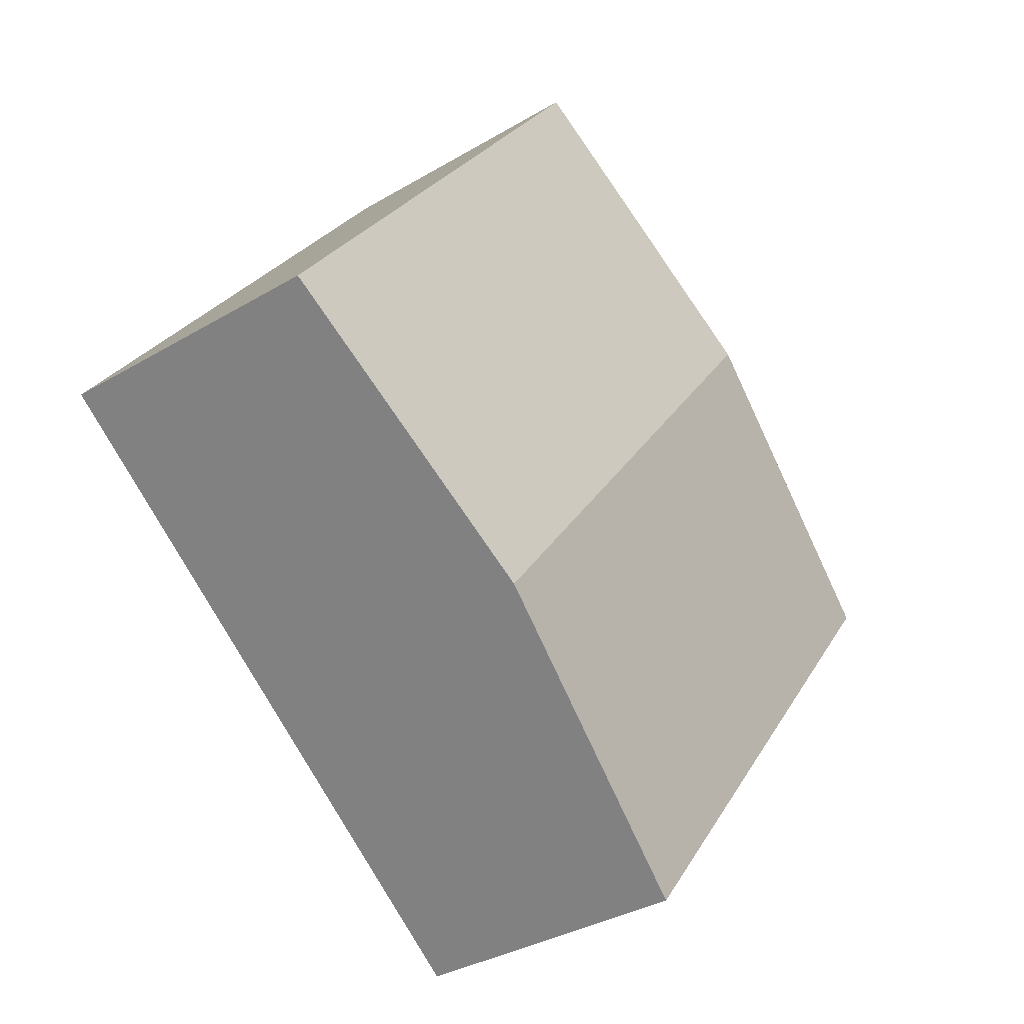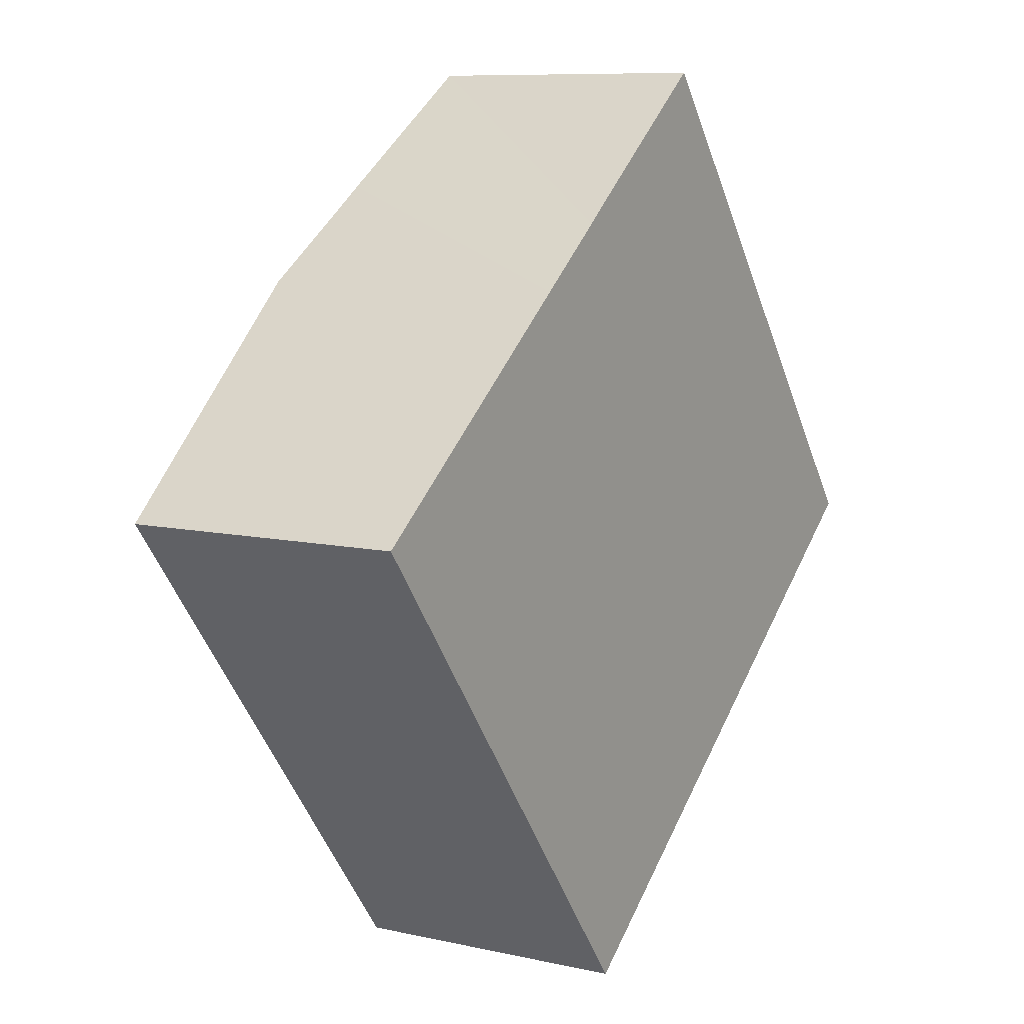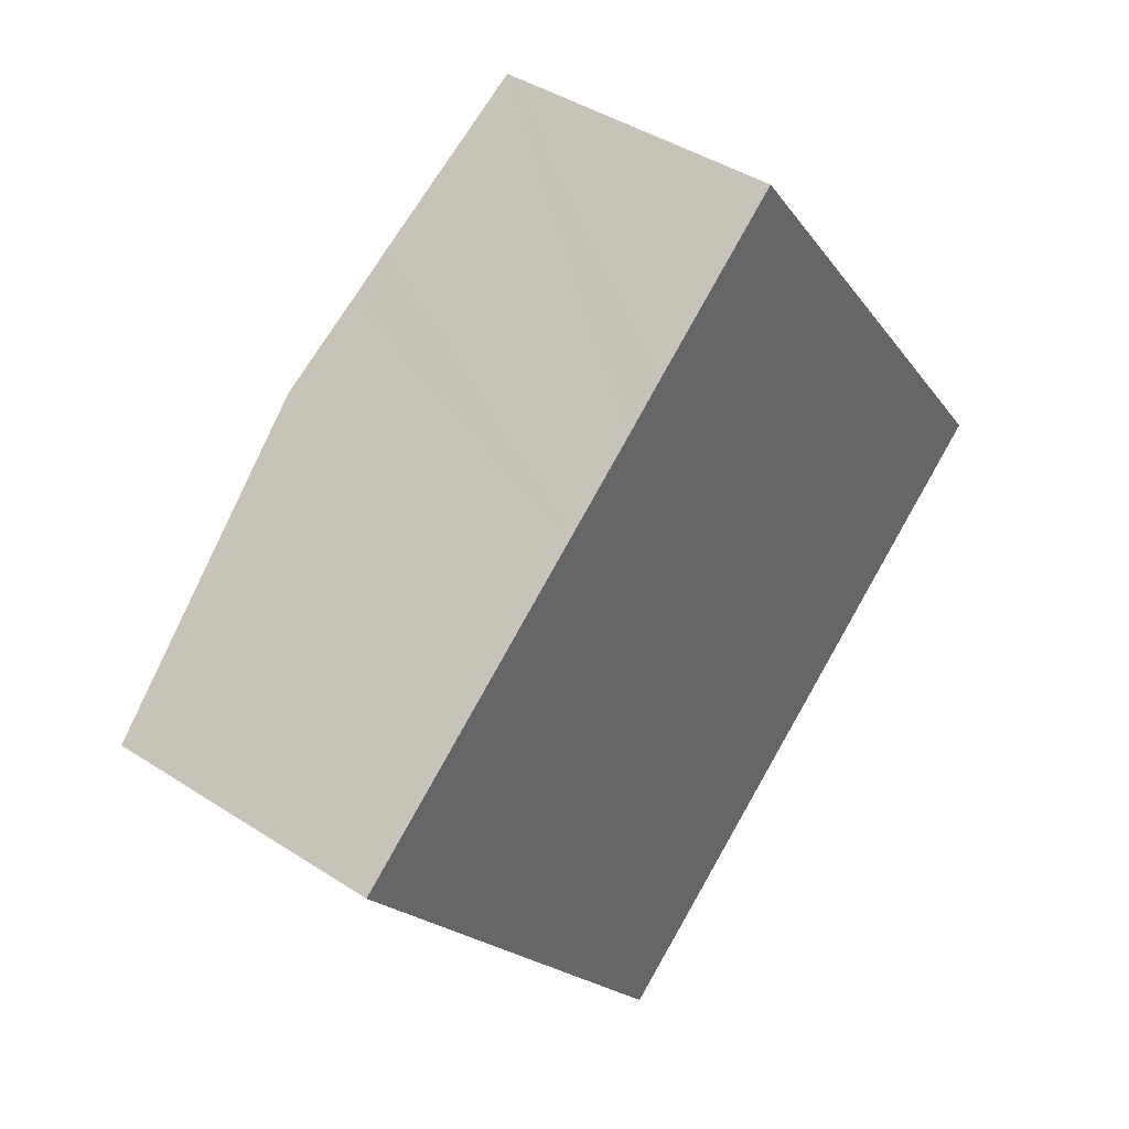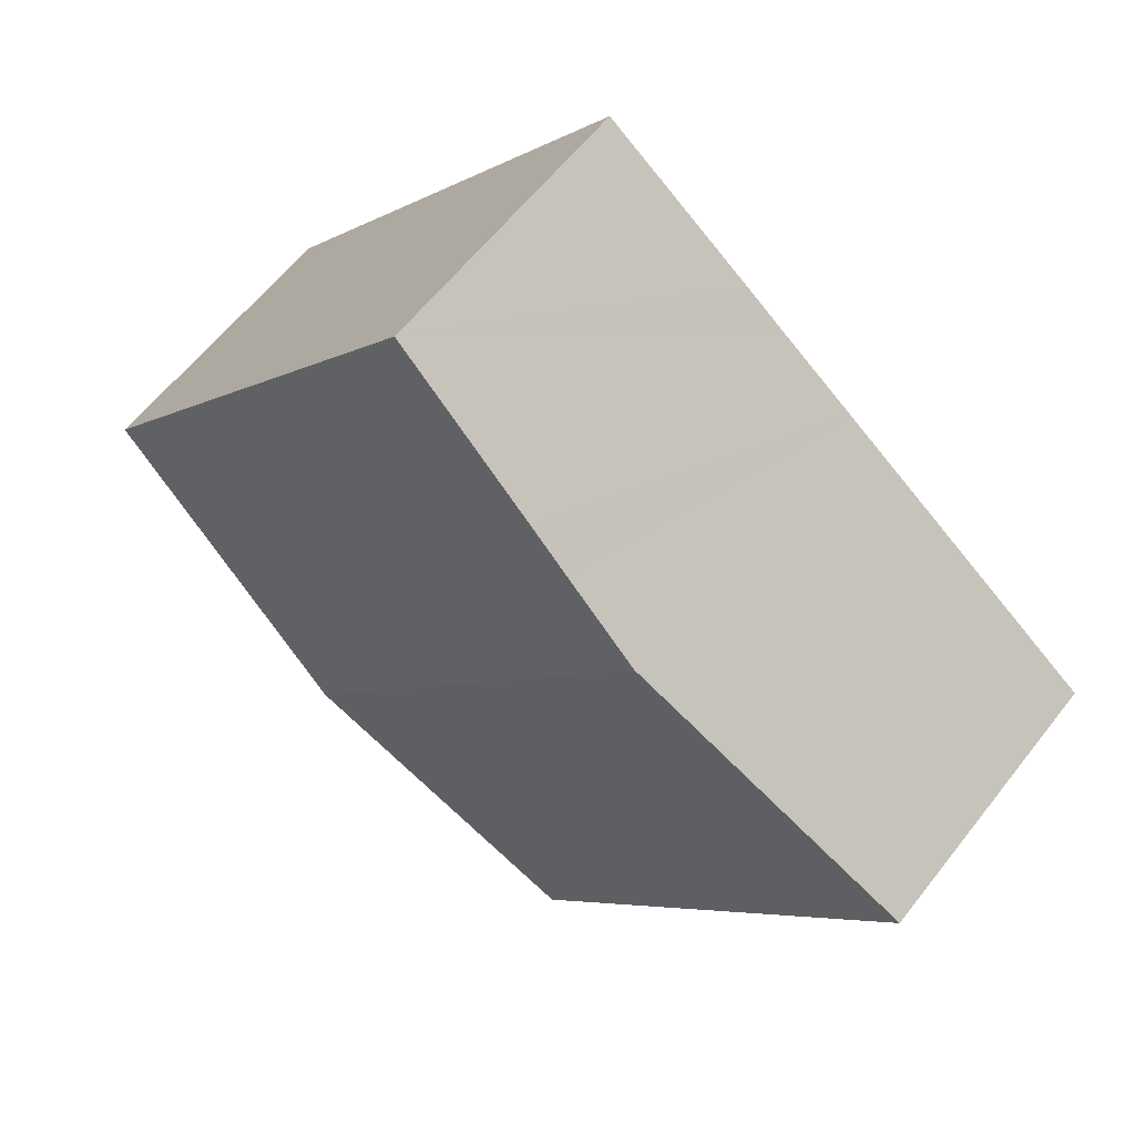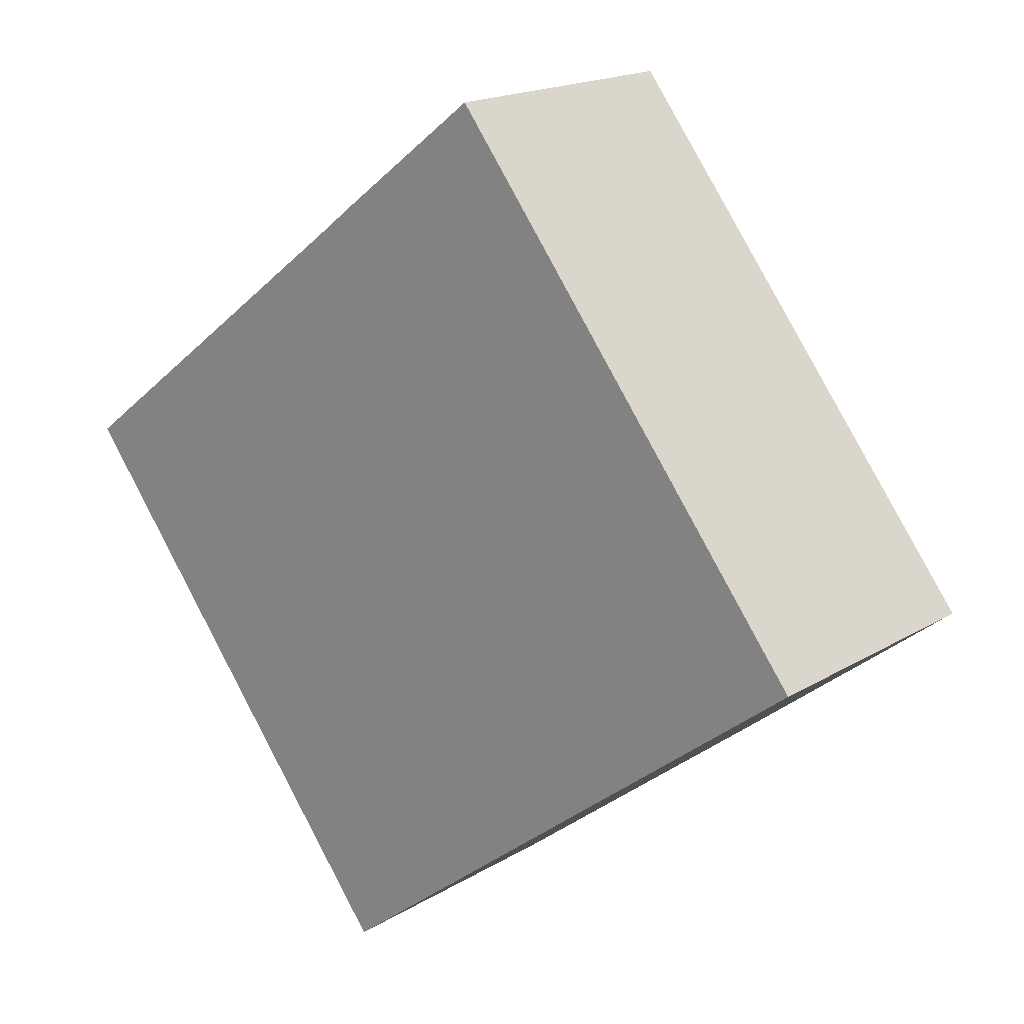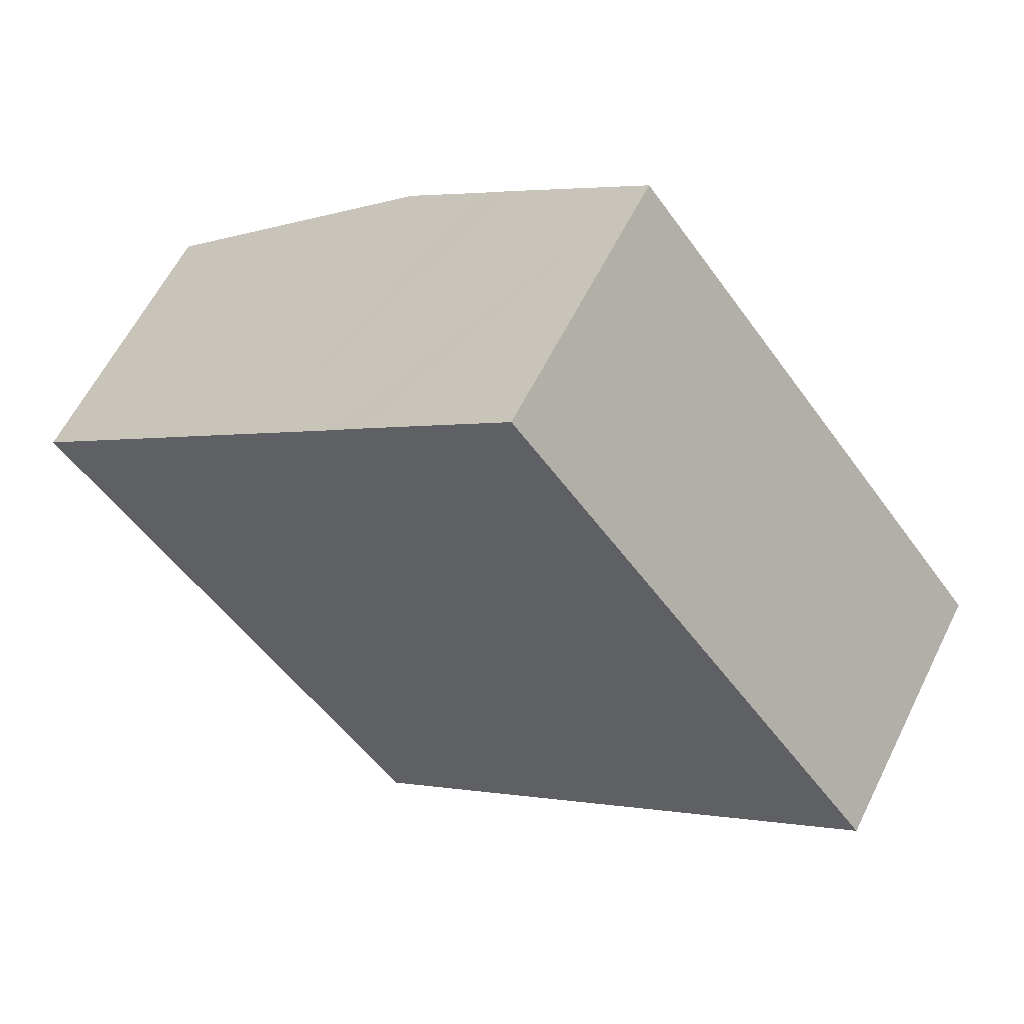
<metadata>
{"format":"obj","ext":"obj","renderer":"f3d","projection":"perspective","resolution":1024,"background":"white","views":[{"elev":-34.0,"azim":129.0,"up":"+Z"},{"elev":8.9,"azim":-58.7,"up":"+Z"},{"elev":41.4,"azim":-51.6,"up":"+Z"},{"elev":59.8,"azim":-142.4,"up":"+Z"},{"elev":17.9,"azim":40.5,"up":"+Z"},{"elev":59.8,"azim":26.2,"up":"+Z"}]}
</metadata>
<code>
v  0 6.803 4.166e-16
v  15.65 7.585 -6.887
v  9.222 6.803 -11.88
v  6.447 7.585 4.976
v  22.08 6.803 -1.89
v  7.921 7.406 6.113
v  8.343 7.355 6.439
v  9.286 7.24 7.182
v  12.89 6.803 9.96
v  9.222 7.277e-16 -11.88
v  0 0 0
v  6.447 -3.047e-16 4.976
v  7.921 -3.743e-16 6.113
v  8.343 -3.943e-16 6.439
v  9.286 -4.398e-16 7.182
v  12.89 -6.099e-16 9.96
v  22.08 1.157e-16 -1.89
v  15.65 4.217e-16 -6.887
g defaultobject
f 1 2 3
f 2 1 4
f 4 5 2
f 5 4 6
f 5 6 7
f 5 7 8
f 5 8 9
f 10 1 3
f 1 10 11
f 11 4 1
f 4 11 12
f 4 12 6
f 6 12 7
f 7 12 8
f 8 12 9
f 9 12 13
f 9 13 14
f 9 14 15
f 9 15 16
f 16 5 9
f 5 16 17
f 2 10 3
f 10 2 18
f 18 2 5
f 18 5 17
f 15 17 16
f 17 15 18
f 18 15 14
f 18 14 13
f 18 13 12
f 18 12 11
f 18 11 10

</code>
